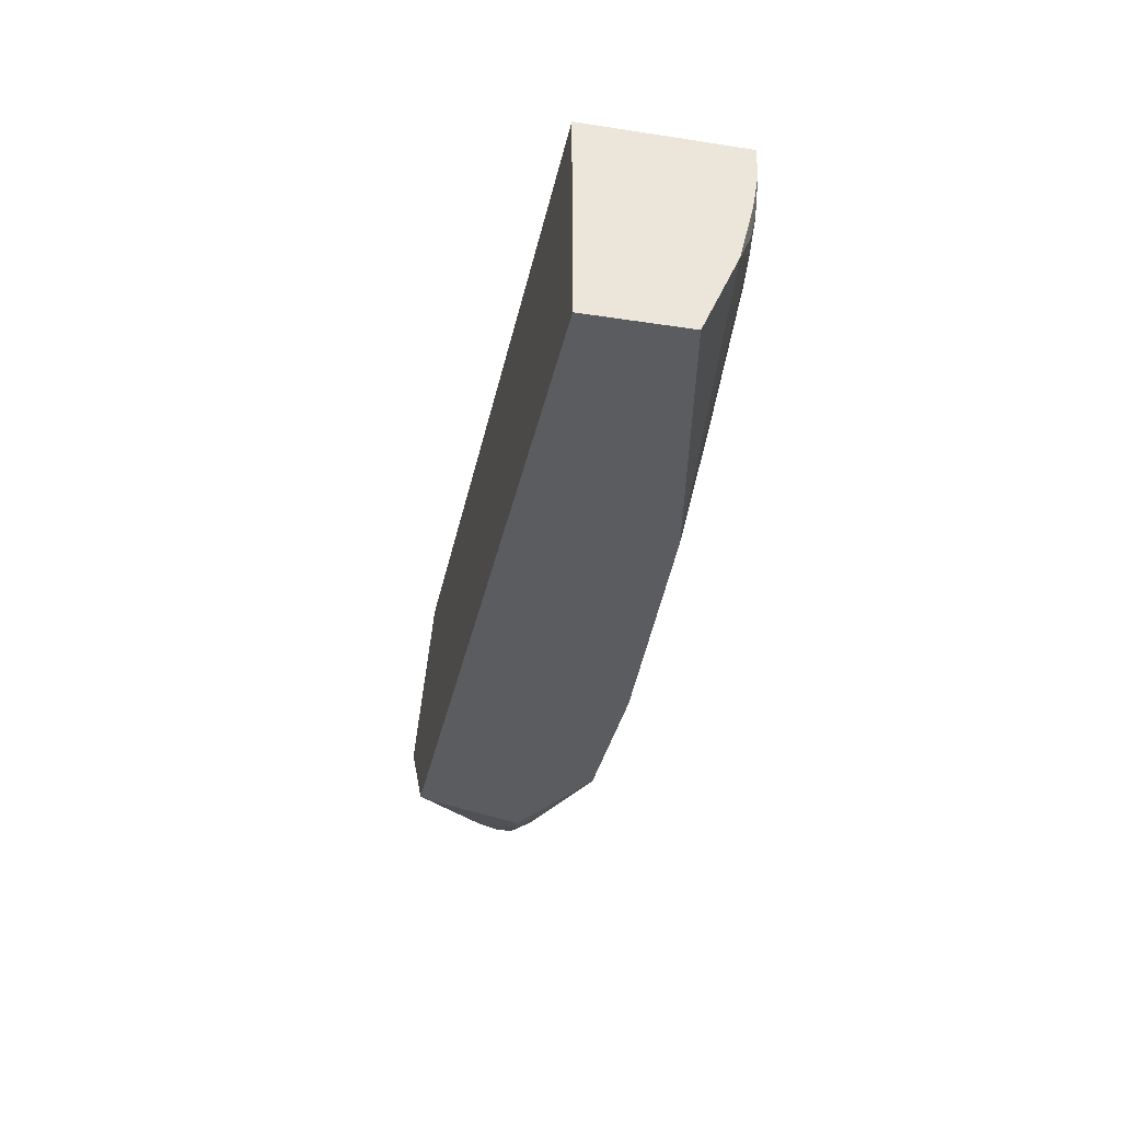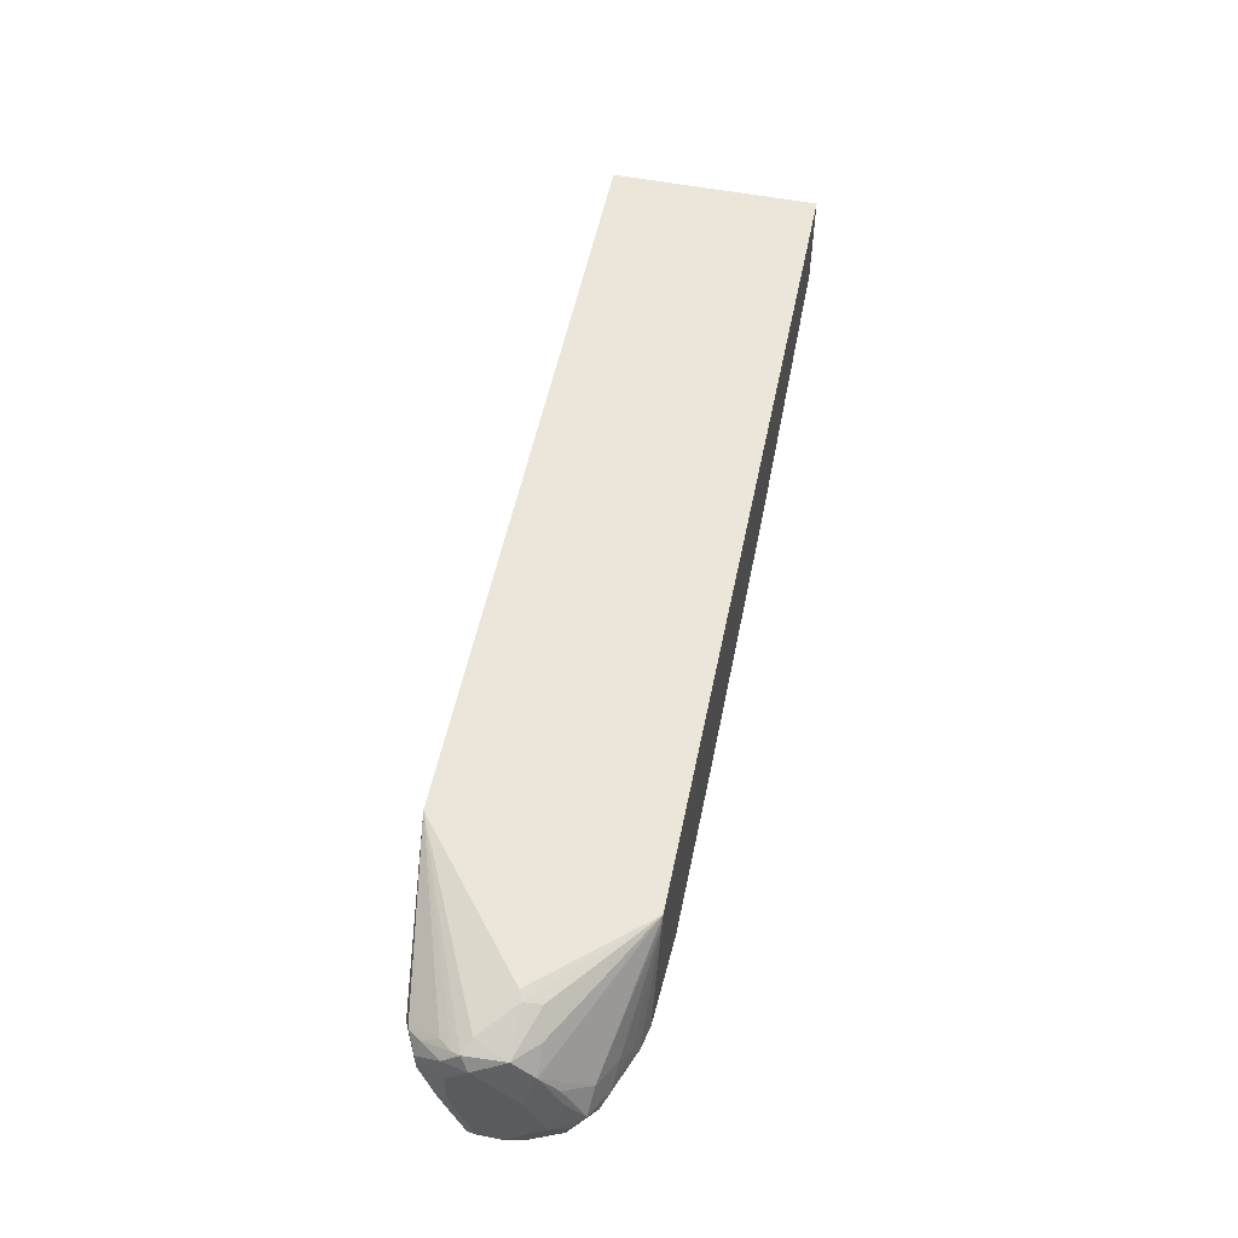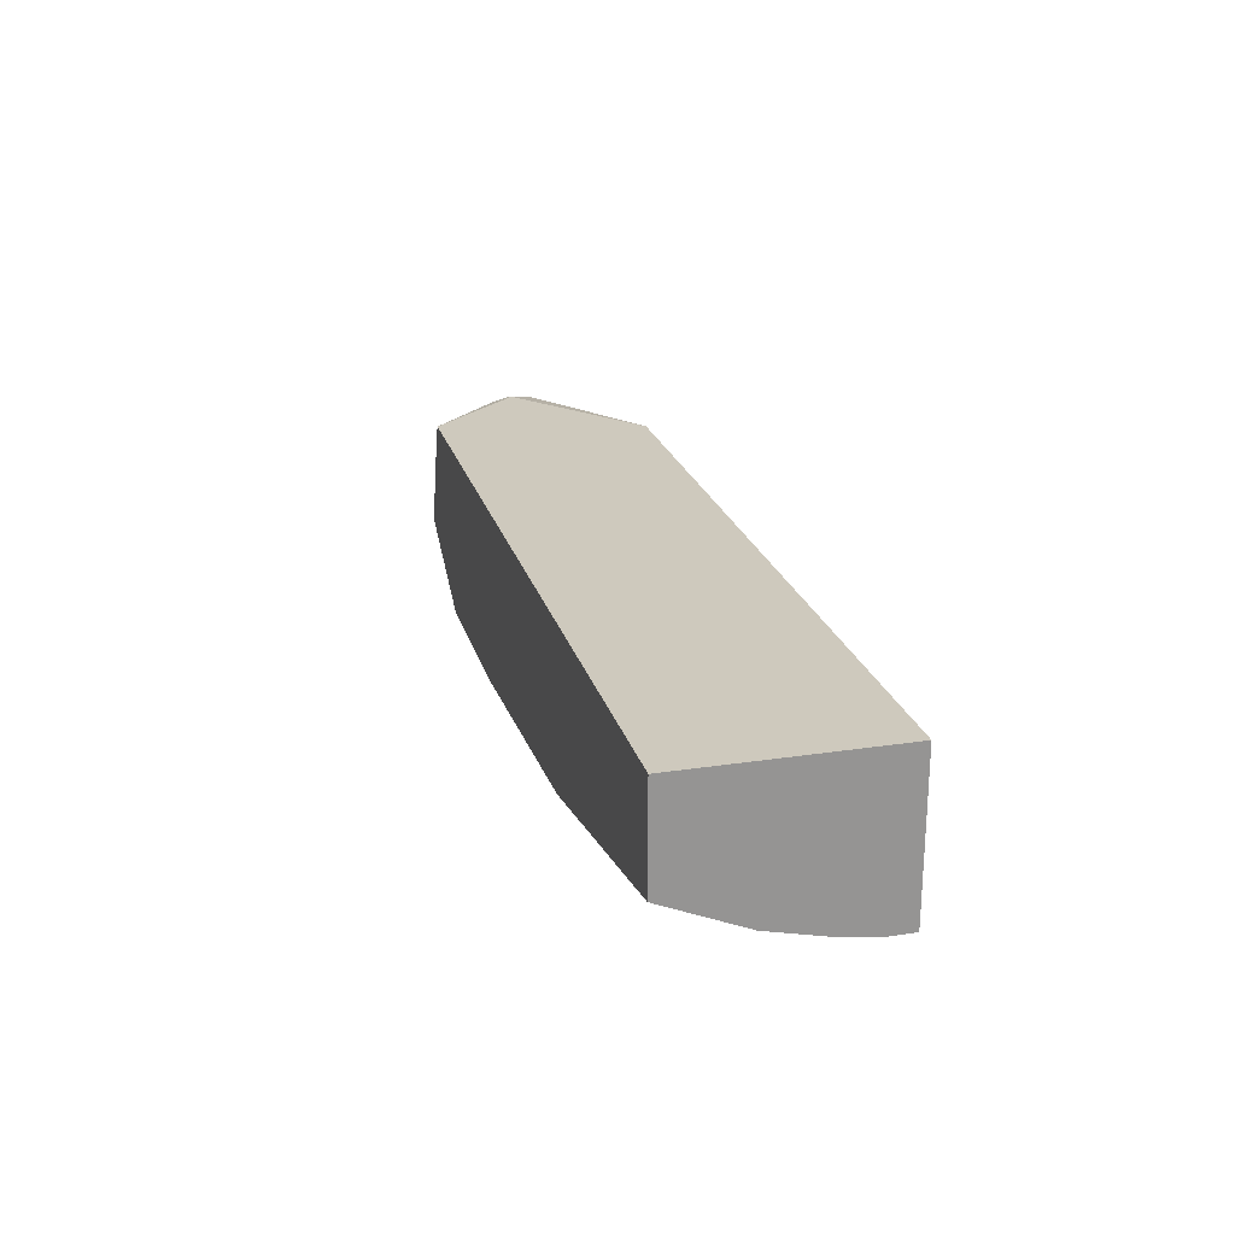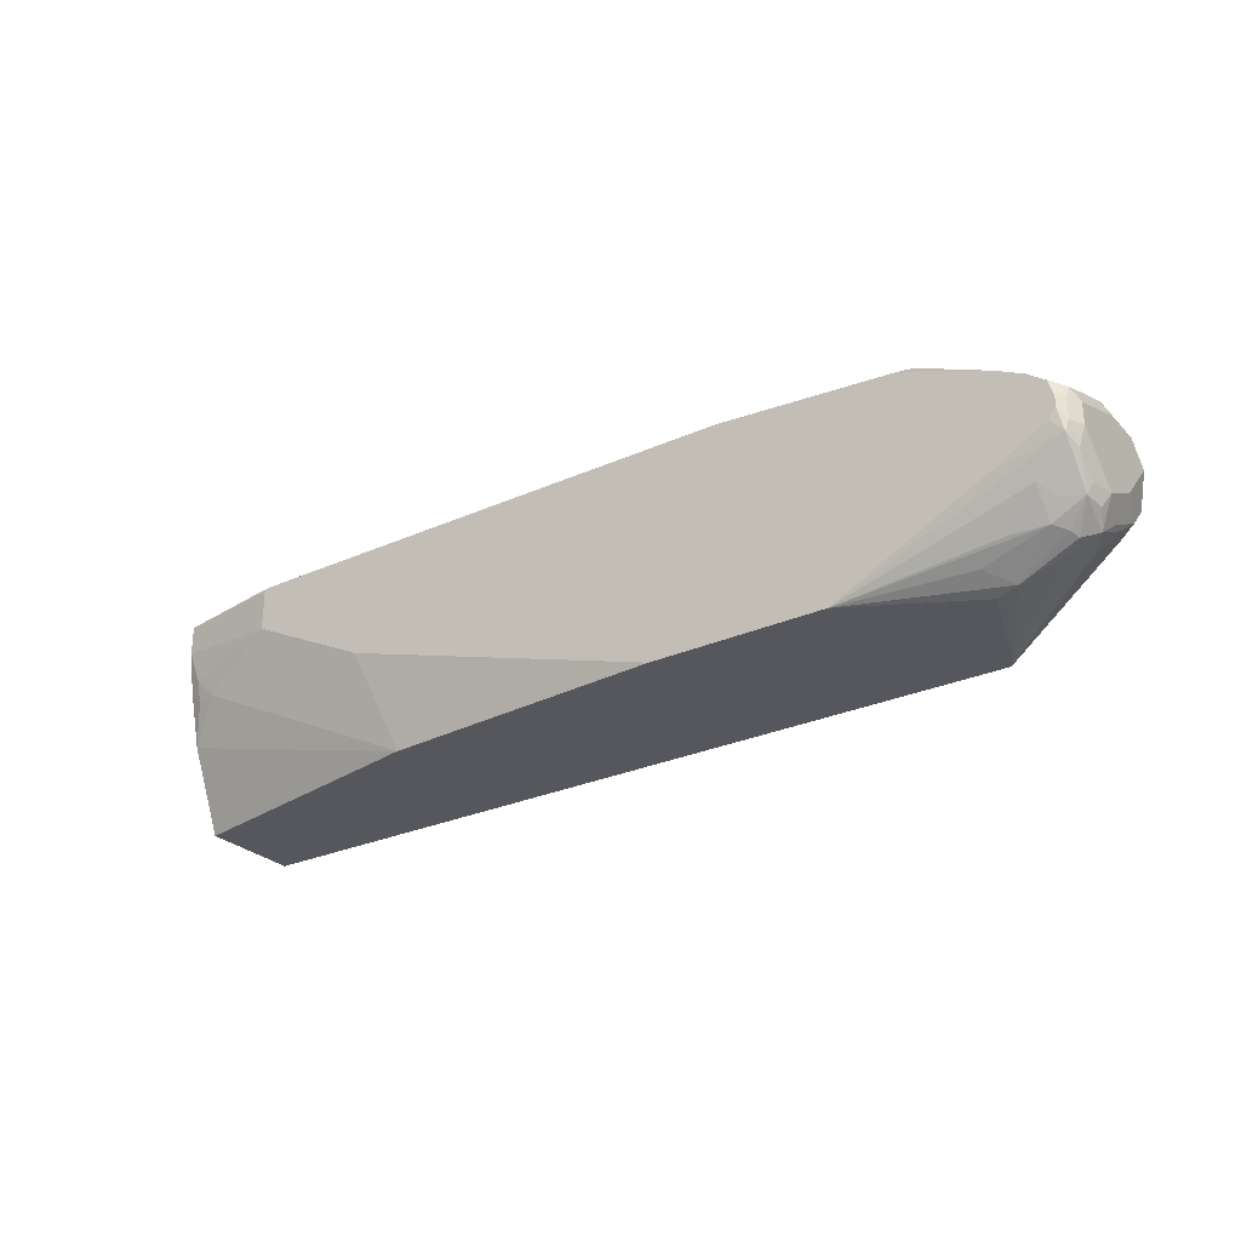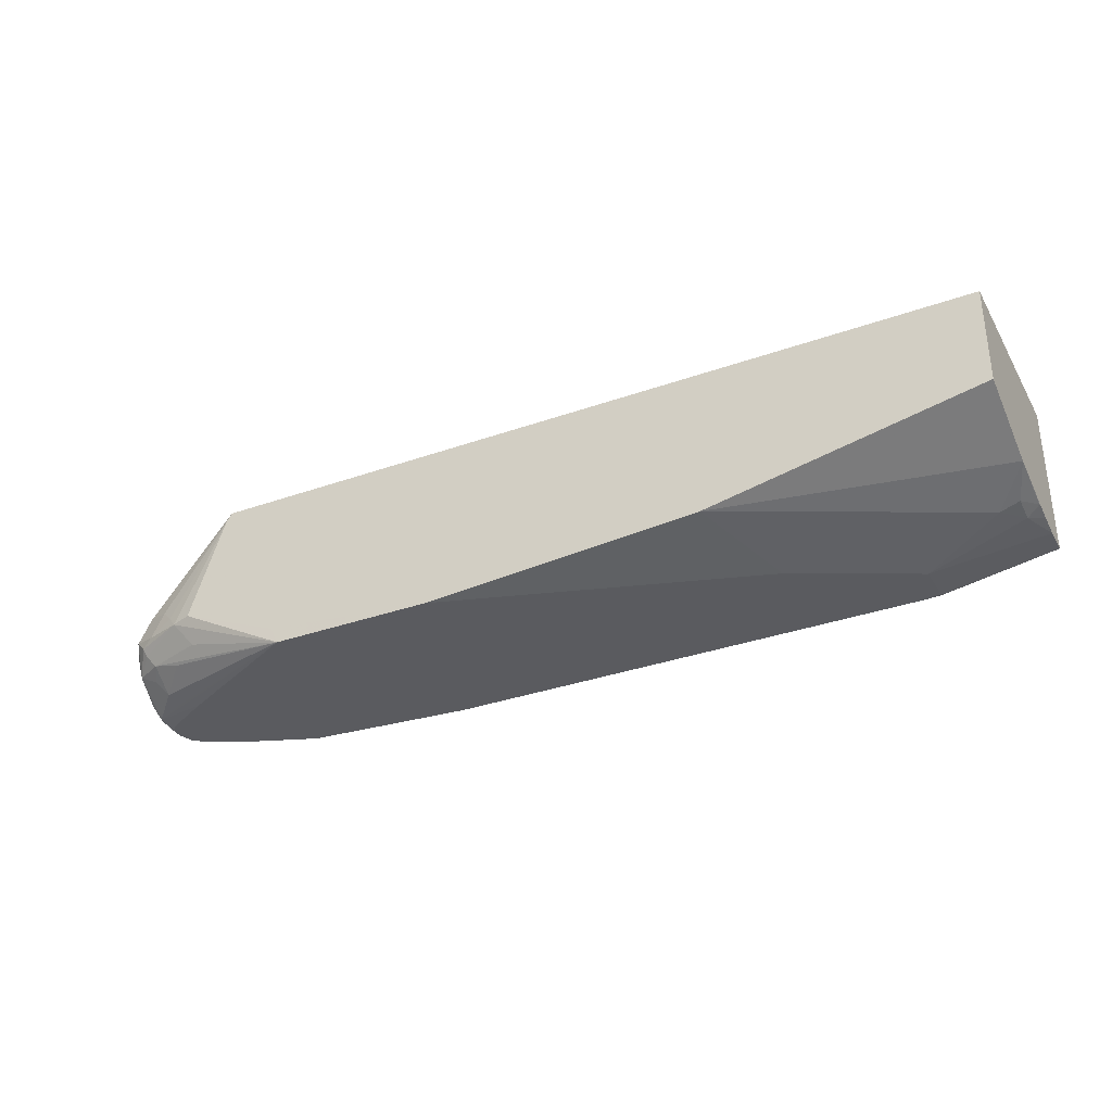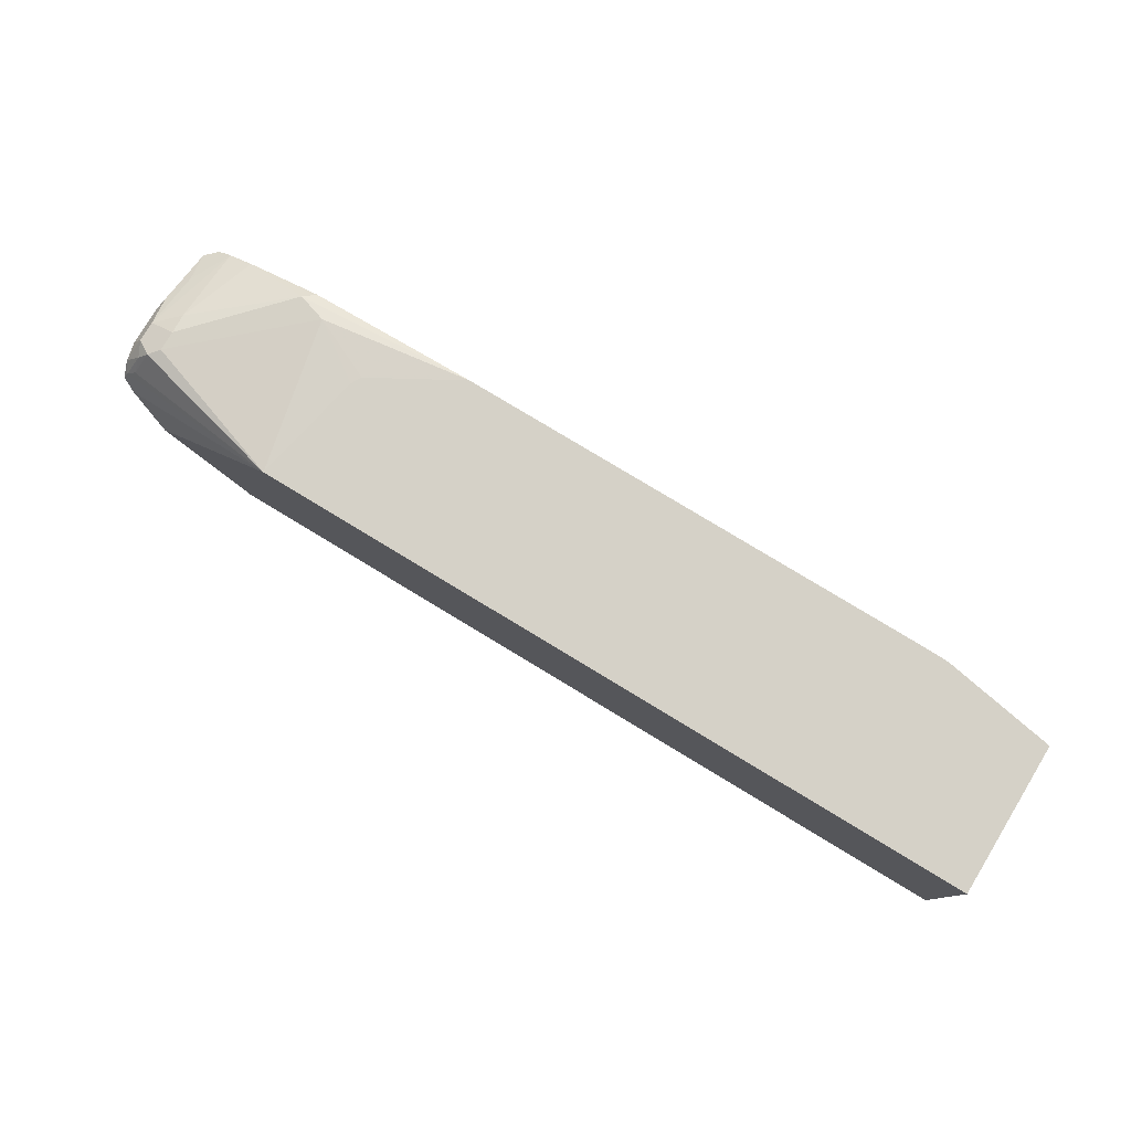
<metadata>
{"format":"obj","ext":"obj","renderer":"f3d","projection":"perspective","resolution":1024,"background":"white","views":[{"elev":-34.3,"azim":78.4,"up":"+Y"},{"elev":54.4,"azim":-78.4,"up":"+Z"},{"elev":22.7,"azim":75.3,"up":"+Z"},{"elev":-27.5,"azim":-145.4,"up":"+Y"},{"elev":-32.9,"azim":26.2,"up":"+Z"},{"elev":78.7,"azim":31.2,"up":"+Y"}]}
</metadata>
<code>
v -0.6501 -0.5474 -0.3763
v -0.6415 -0.556 -0.3507
v -0.6415 -0.5388 -0.3165
v -0.6387 -0.5531 -0.3364
v -0.6387 -0.5702 -0.3706
v -0.6443 -0.5588 -0.382
v -0.6415 -0.556 -0.3977
v -0.6272 -0.5759 -0.382
v -0.6158 -0.5816 -0.3763
v -0.6244 -0.5731 -0.3507
v -0.6016 -0.5845 -0.3564
v -0.5902 -0.5902 -0.3678
v -0.5816 -0.5945 -0.3785
v -0.6244 -0.5731 -0.3892
v -0.6158 -0.5702 -0.3992
v -0.6244 -0.556 -0.4063
v -0.6158 -0.5474 -0.417
v -0.6415 -0.5218 -0.4234
v -0.6458 -0.5303 -0.4127
v -0.6458 -0.5474 -0.3956
v -0.6501 -0.5132 -0.4106
v -0.6501 -0.5303 -0.3421
v -0.6501 -0.4961 -0.3079
v -0.6415 -0.5218 -0.2994
v -0.6443 -0.4904 -0.2965
v -0.6329 -0.4961 -0.2908
v -0.6073 -0.5218 -0.2823
v -0.6044 -0.536 -0.2851
v -0.6244 -0.5388 -0.2994
v -0.529 -0.5987 -0.2797
v -0.5291 -0.5988 -0.2799
v -0.5337 -0.5988 -0.2874
v -0.5196 -0.5988 -0.2797
v 0.1487 -0.5988 -0.2797
v -0.5346 -0.5988 -0.2908
v -0.5645 -0.5987 -0.3763
v -0.4747 -0.5988 -0.4127
v -0.4673 -0.5987 -0.4278
v -0.5645 -0.5873 -0.3992
v -0.5902 -0.5731 -0.4063
v -0.6073 -0.5388 -0.4234
v -0.5904 -0.5362 -0.4278
v -0.6329 -0.5127 -0.4278
v -0.6388 -0.5049 -0.4278
v -0.6388 -0.4961 -0.4278
v -0.6443 -0.5132 -0.422
v -0.6443 -0.4961 -0.422
v -0.6458 -0.4876 -0.4191
v -0.6501 -0.4961 -0.4106
v -0.6501 -0.479 -0.325
v -0.6501 -0.479 -0.3592
v -0.6458 -0.4704 -0.3678
v -0.6387 -0.4562 -0.3421
v -0.6387 -0.4562 -0.325
v -0.6158 -0.4448 -0.325
v -0.6158 -0.4448 -0.3421
v -0.618 -0.4491 -0.3592
v -0.5389 -0.432 -0.4191
v -0.5132 -0.4277 -0.4106
v -0.4842 -0.4255 -0.2797
v -0.6244 -0.4491 -0.3165
v -0.6329 -0.4598 -0.3122
v -0.6329 -0.4733 -0.3022
v -0.6415 -0.4833 -0.2994
v -0.6458 -0.4769 -0.3079
v -0.5995 -0.5188 -0.2797
v -0.5995 -0.5192 -0.2797
v 0.1487 -0.4255 -0.2797
v 0.1487 -0.4255 -0.4106
v 0.1487 -0.5303 -0.3934
v 0.1487 -0.4686 -0.4076
v 0.1487 -0.45 -0.4106
v 0.05128 -0.4619 -0.4277
v 0.1368 -0.479 -0.4106
v 0.1197 -0.4961 -0.4106
v 0.1368 -0.4982 -0.4063
v 0.1482 -0.4847 -0.4049
v 0.1487 -0.483 -0.405
v -0.08559 -0.5988 -0.4106
v 0.1487 -0.5988 -0.3637
v -0.3256 -0.5988 -0.4278
v -0.05136 -0.5132 -0.4277
v -0.2059 -0.4789 -0.4278
v -0.2039 -0.4255 -0.4278
v 0.05128 -0.4277 -0.4277
v 0.03416 -0.4255 -0.4277
v -0.3848 -0.4255 -0.4278
v -0.5301 -0.4363 -0.4278
v -0.4594 -0.4255 -0.3855
v -0.4644 -0.4255 -0.3768
v 0.05086 -0.4255 -0.4272
v -0.5988 -0.462 -0.4278
v -0.6213 -0.4732 -0.4278
v -0.6348 -0.4832 -0.4278
v -0.6387 -0.4733 -0.3934
f 68 69 60
f 68 34 69
f 70 69 34
f 71 69 70
f 72 69 71
f 72 73 69
f 74 73 72
f 74 75 73
f 74 76 75
f 74 78 77
f 74 71 78
f 74 72 71
f 78 70 77
f 76 77 70
f 76 70 75
f 70 79 75
f 70 80 79
f 68 60 34
f 70 34 80
f 74 77 76
f 78 71 70
f 25 65 23
f 28 29 30
f 80 34 81
f 62 61 54
f 62 63 61
f 64 63 62
f 64 60 63
f 64 25 60
f 64 65 25
f 64 62 65
f 62 54 65
f 30 34 60
f 65 54 50
f 23 50 22
f 25 26 60
f 66 60 26
f 66 30 60
f 67 30 66
f 67 27 30
f 67 26 27
f 67 66 26
f 27 28 30
f 65 50 23
f 79 80 81
f 92 58 88
f 82 73 79
f 92 88 93
f 93 88 45
f 94 93 45
f 94 48 93
f 94 45 48
f 95 93 48
f 53 93 95
f 53 57 93
f 53 95 52
f 52 95 48
f 52 48 49
f 45 88 43
f 43 88 81
f 38 43 81
f 38 81 37
f 37 81 35
f 35 81 34
f 73 75 79
f 55 54 61
f 92 93 57
f 92 57 58
f 73 85 69
f 63 60 61
f 82 81 73
f 83 73 81
f 84 73 83
f 84 85 73
f 84 86 85
f 84 87 86
f 84 83 87
f 83 81 87
f 87 81 88
f 82 79 81
f 58 87 88
f 89 87 59
f 89 60 87
f 90 60 89
f 90 59 60
f 90 89 59
f 87 60 69
f 91 87 69
f 86 87 91
f 86 91 85
f 58 59 87
f 55 61 60
f 91 69 85
f 55 59 58
f 20 21 19
f 20 1 21
f 20 6 1
f 1 22 21
f 3 22 1
f 3 23 22
f 24 23 3
f 24 25 23
f 24 26 25
f 24 27 26
f 24 28 27
f 24 29 28
f 24 3 29
f 3 30 29
f 3 31 30
f 3 10 31
f 4 10 3
f 4 5 10
f 31 10 32
f 20 19 7
f 7 19 18
f 16 7 18
f 16 18 17
f 55 60 59
f 2 3 1
f 2 4 3
f 2 5 4
f 2 1 5
f 5 1 6
f 7 5 6
f 8 5 7
f 9 5 8
f 31 32 33
f 9 10 5
f 9 12 11
f 9 13 12
f 9 8 13
f 14 13 8
f 14 15 13
f 14 7 15
f 14 8 7
f 16 15 7
f 16 17 15
f 9 11 10
f 31 33 30
f 20 7 6
f 33 35 34
f 47 45 46
f 47 48 45
f 47 46 48
f 46 21 48
f 46 19 21
f 46 18 19
f 46 44 18
f 21 49 48
f 21 22 49
f 46 45 44
f 50 49 22
f 51 52 49
f 51 53 52
f 51 50 53
f 53 50 54
f 33 34 30
f 56 53 55
f 56 57 53
f 56 58 57
f 56 55 58
f 51 49 50
f 44 45 43
f 53 54 55
f 42 18 43
f 44 43 18
f 32 35 33
f 36 35 32
f 36 38 37
f 36 13 38
f 36 32 13
f 12 13 32
f 12 32 11
f 11 32 10
f 39 38 13
f 36 37 35
f 39 13 15
f 39 15 38
f 42 38 18
f 41 18 38
f 41 17 18
f 40 15 17
f 40 17 38
f 40 38 15
f 41 38 17
f 42 43 38

</code>
